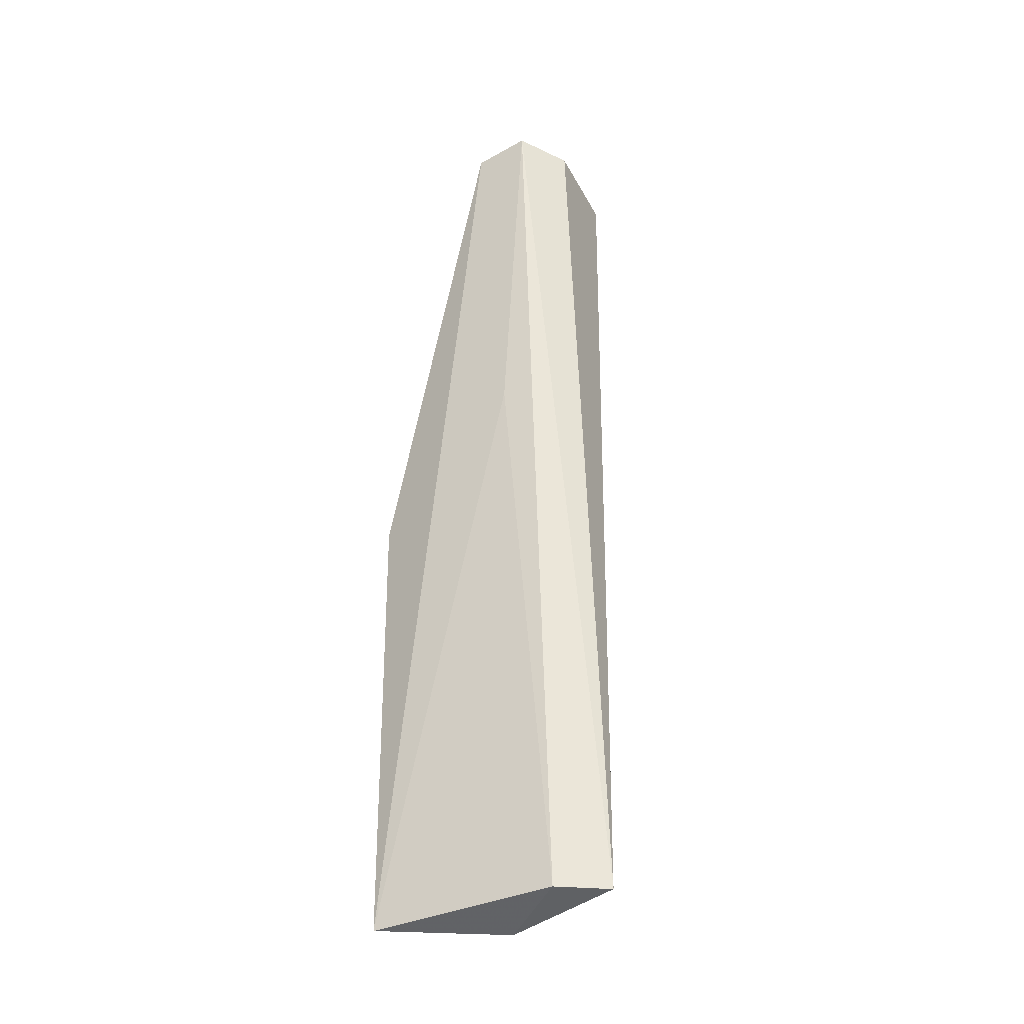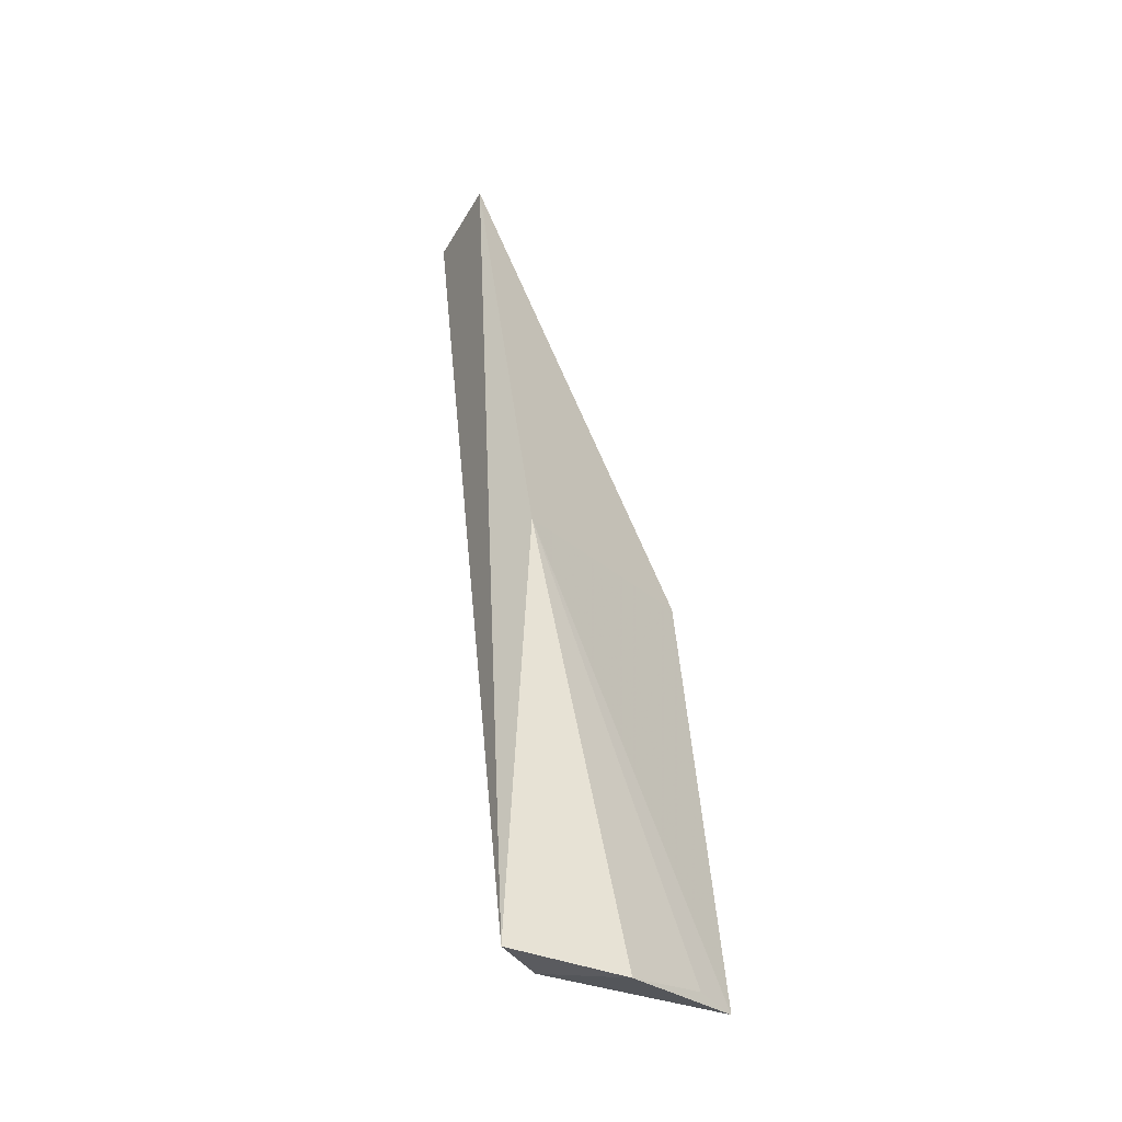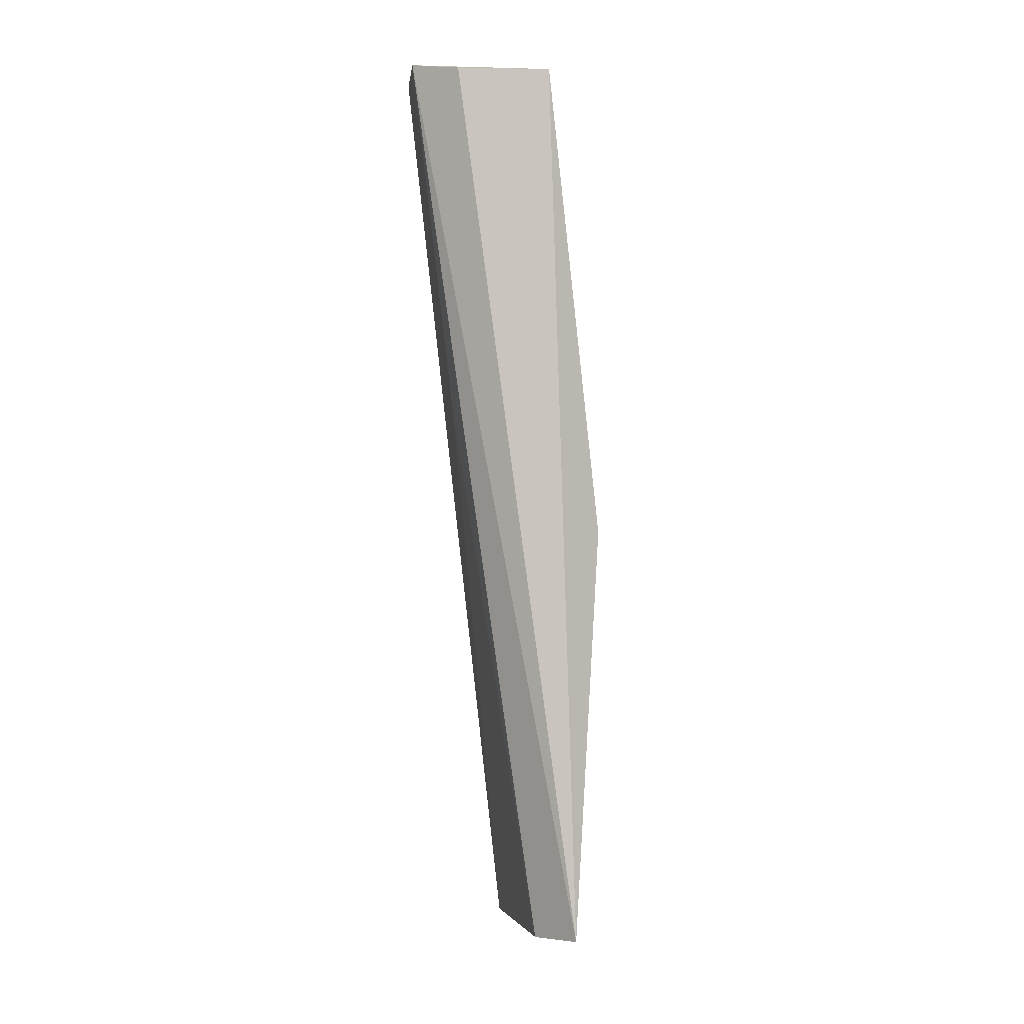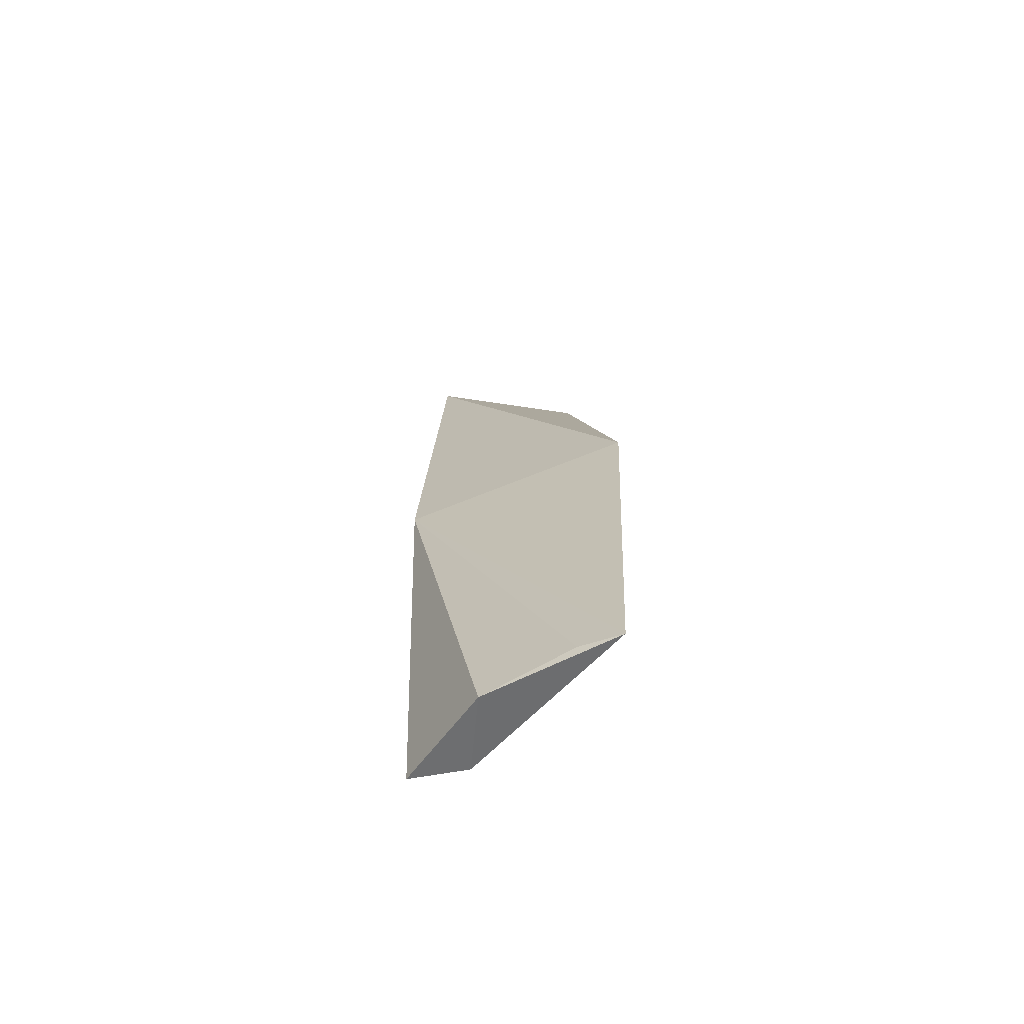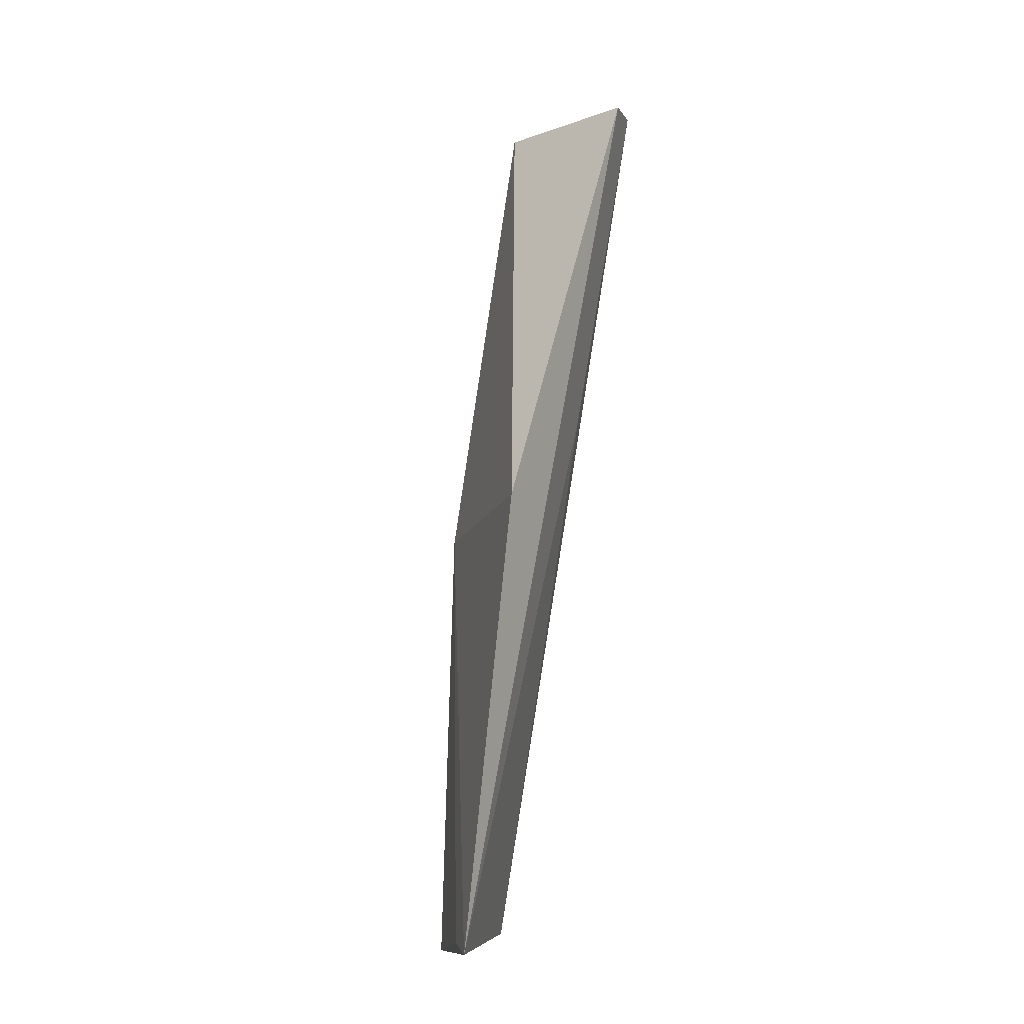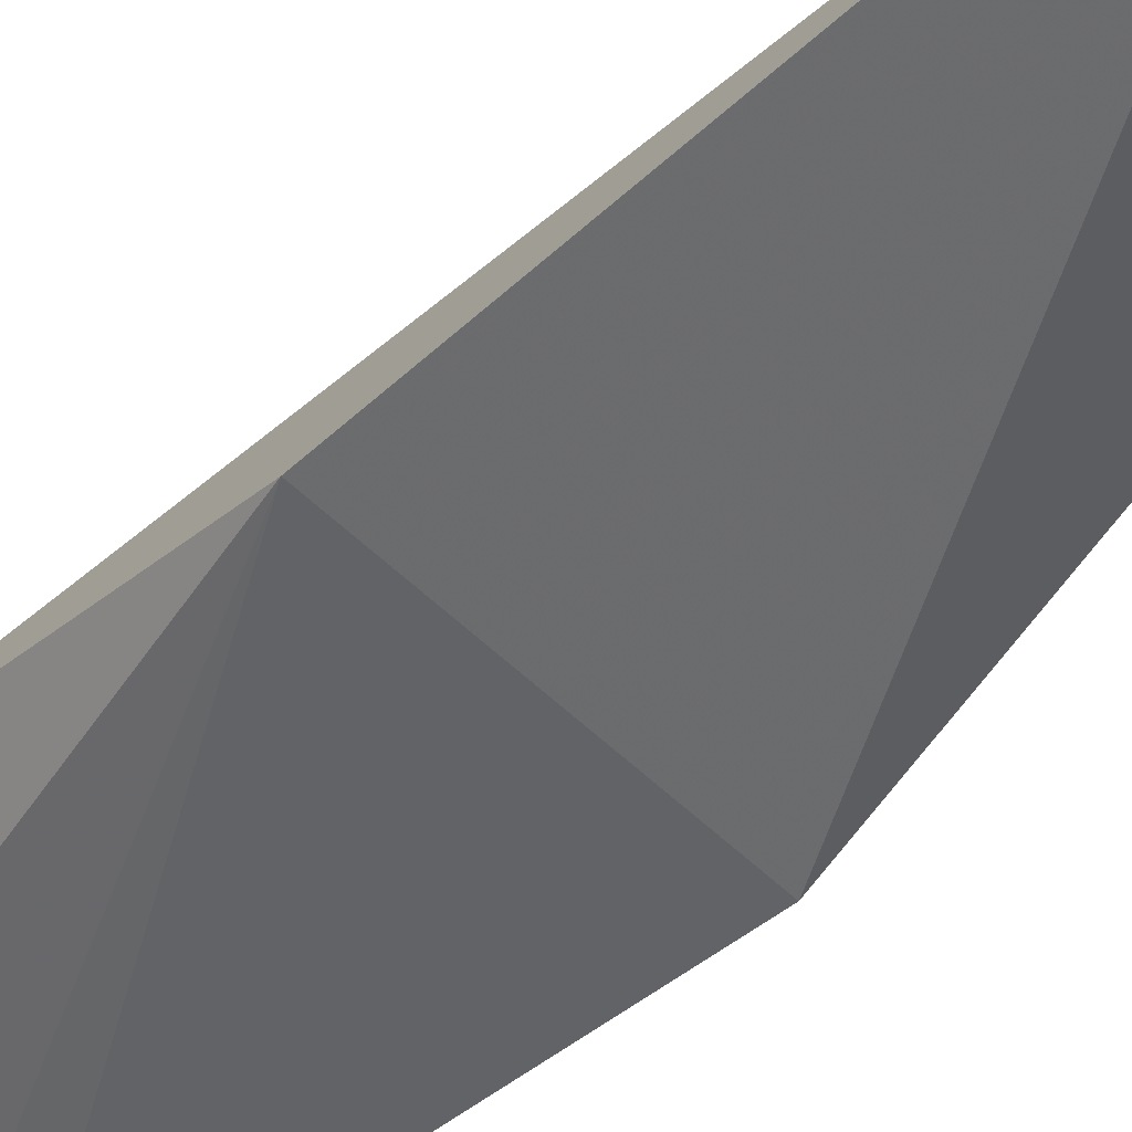
<metadata>
{"format":"obj","ext":"obj","renderer":"f3d","projection":"perspective","resolution":1024,"background":"white","views":[{"elev":-40.4,"azim":-26.2,"up":"+Y"},{"elev":-36.0,"azim":101.4,"up":"+Y"},{"elev":-3.1,"azim":25.5,"up":"+Y"},{"elev":-62.0,"azim":174.4,"up":"+Y"},{"elev":-7.9,"azim":-132.2,"up":"+Y"},{"elev":-31.9,"azim":141.2,"up":"+Z"}]}
</metadata>
<code>
v -0.02598 -0.03886 0.04439
v -0.02251 -0.07528 0.0402
v -0.02292 -0.03865 0.04196
v -0.03033 -0.05717 0.03505
v -0.02821 -0.03842 0.04426
v -0.02189 -0.05809 0.03917
v -0.02938 -0.07543 0.03341
v -0.02947 -0.03865 0.04233
v -0.02472 -0.07536 0.03951
v -0.0247 -0.07582 0.03617
v -0.02774 -0.05278 0.04143
v -0.02786 -0.07514 0.03427
f 1 2 3
f 5 2 1
f 5 1 3
f 6 3 2
f 6 4 3
f 7 4 6
f 8 5 3
f 8 3 4
f 8 4 7
f 9 2 5
f 10 6 2
f 10 9 7
f 10 2 9
f 11 9 5
f 11 7 9
f 11 8 7
f 11 5 8
f 12 10 7
f 12 7 6
f 12 6 10

</code>
